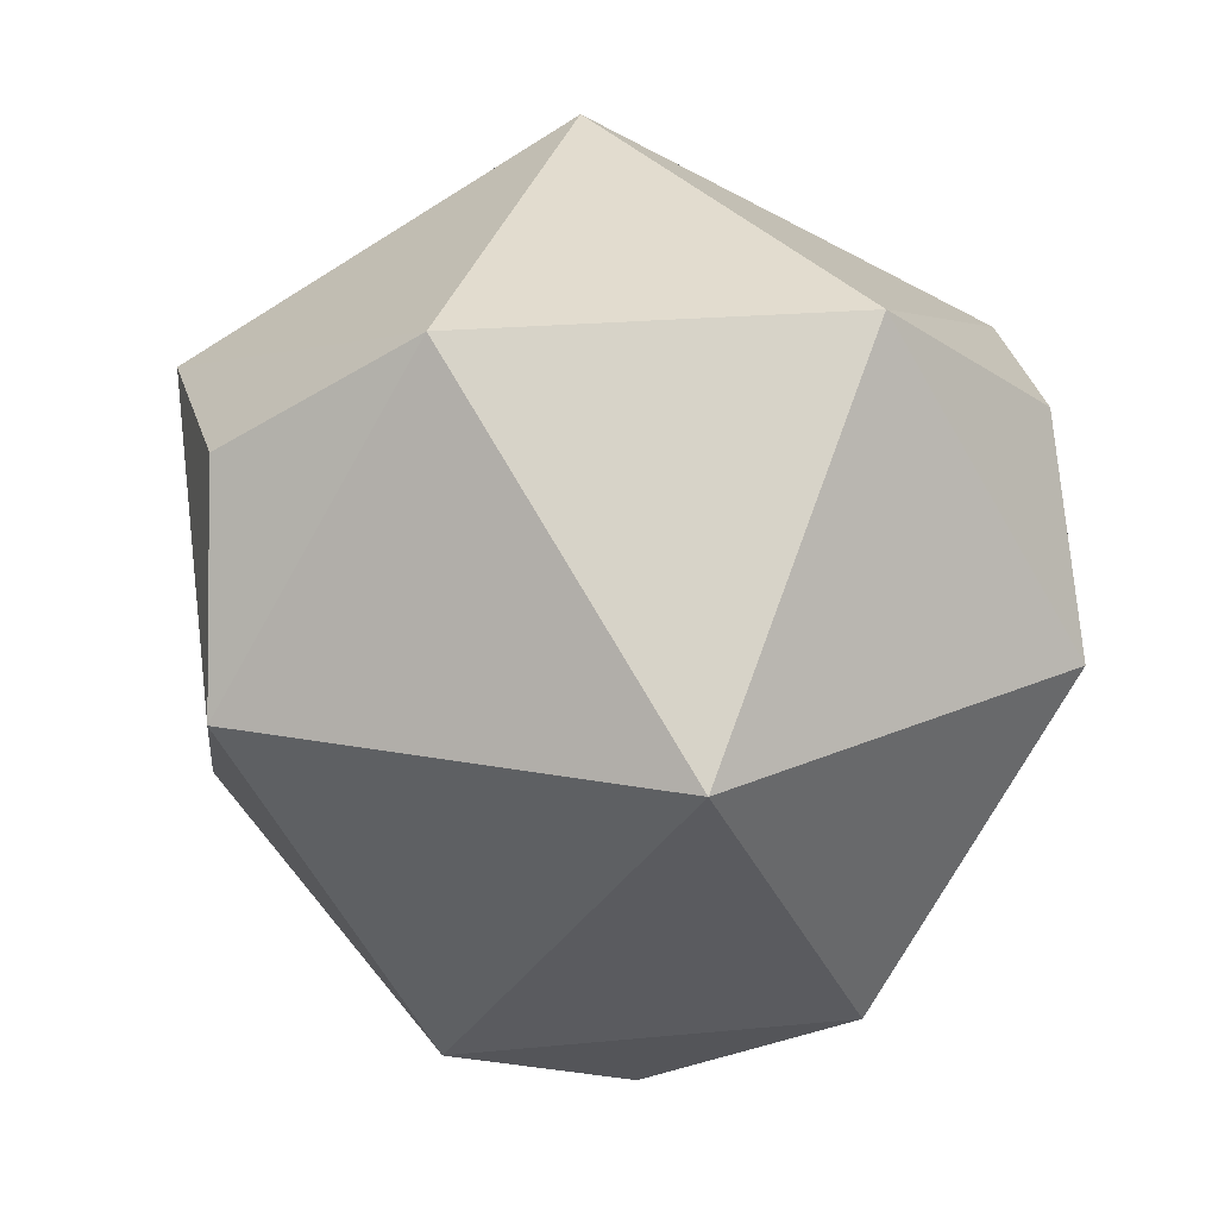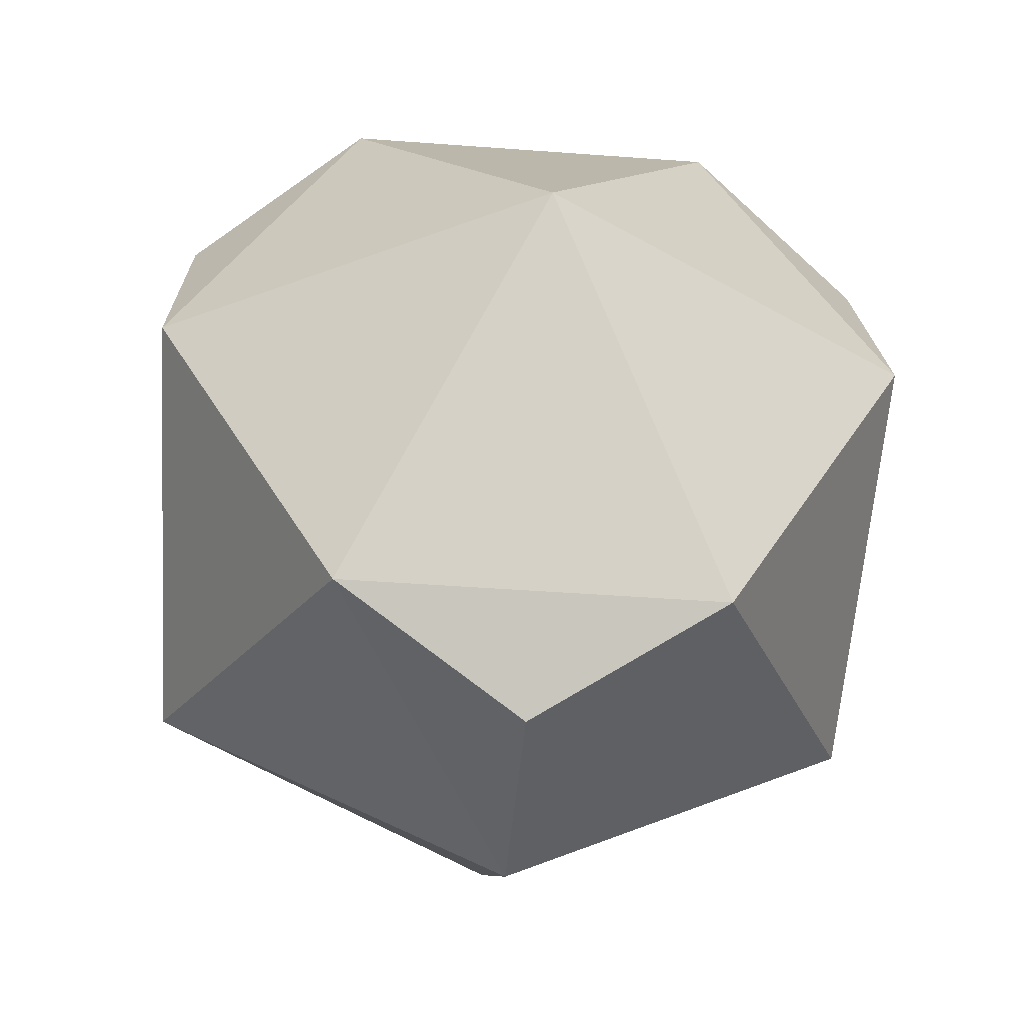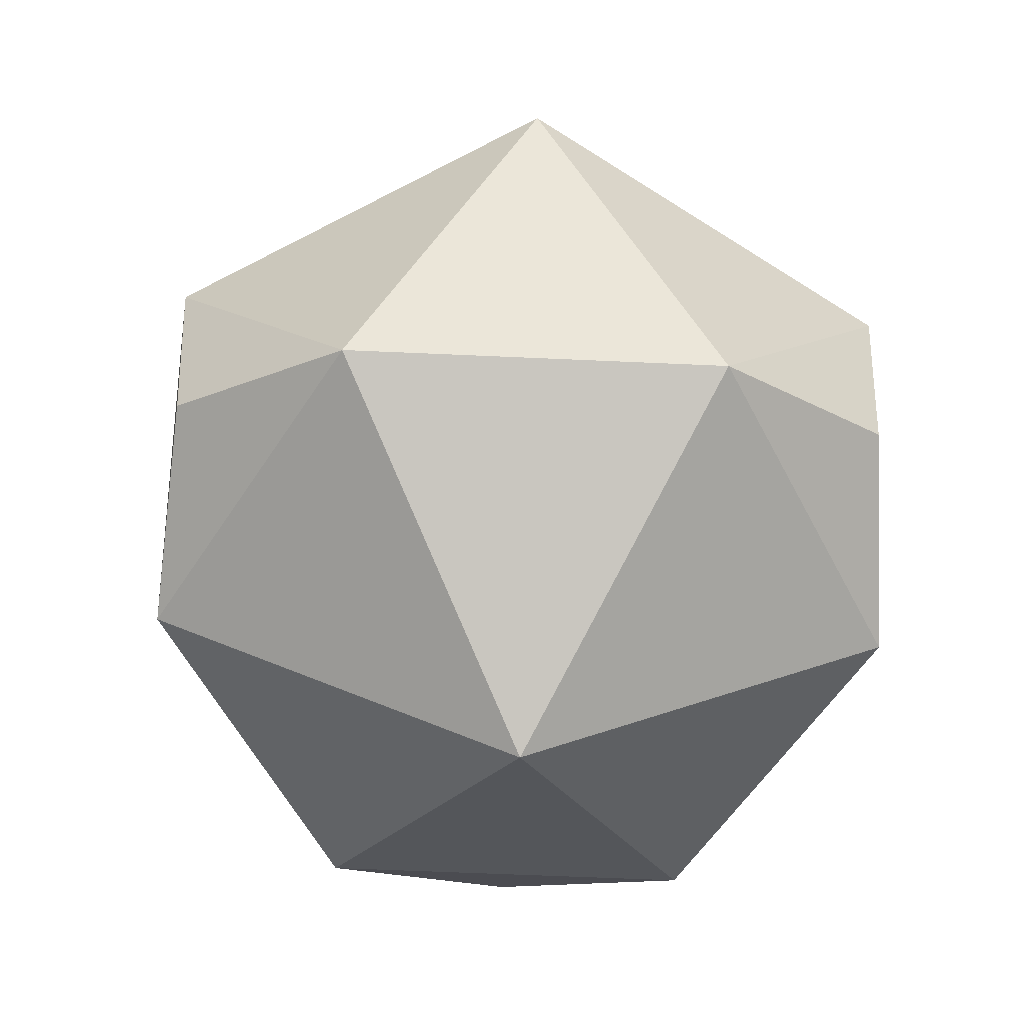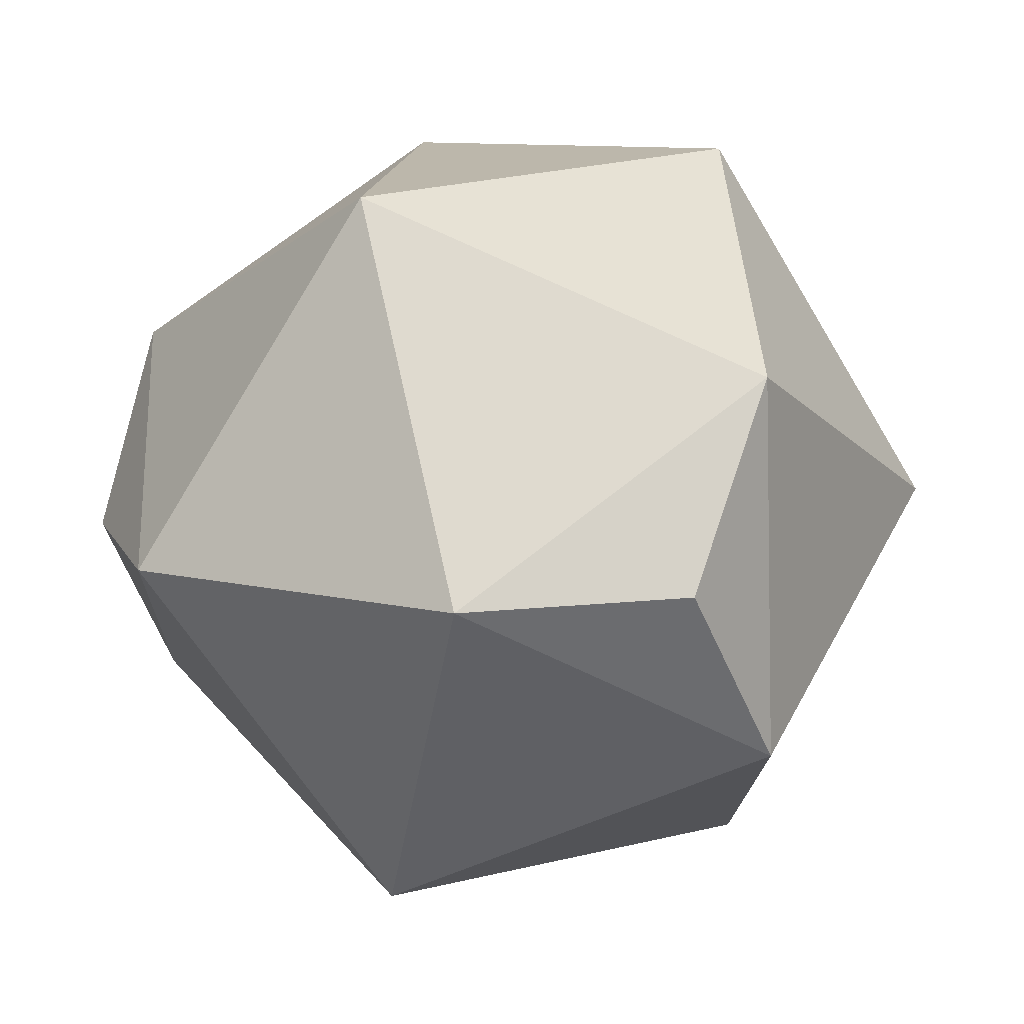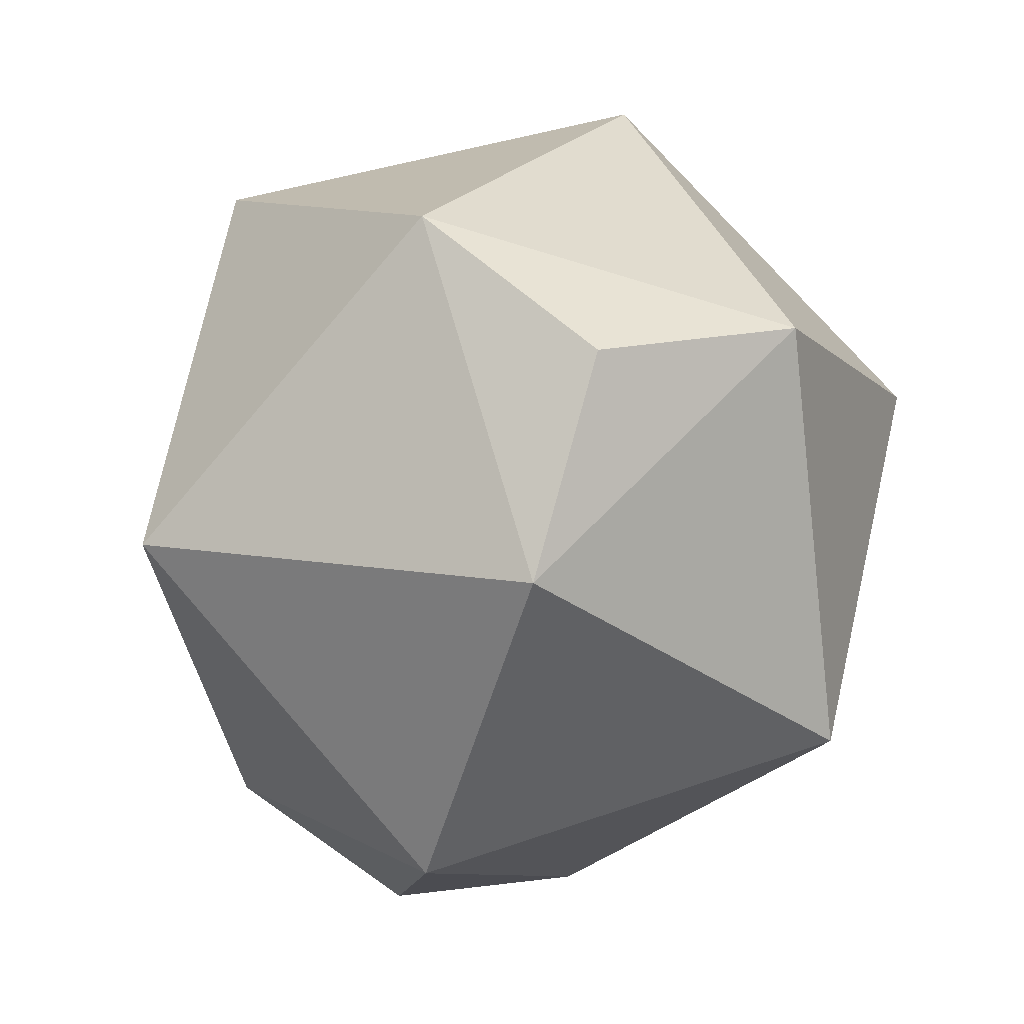
<metadata>
{"format":"obj","ext":"obj","renderer":"f3d","projection":"perspective","resolution":1024,"background":"white","views":[{"elev":20.9,"azim":169.9,"up":"+Y"},{"elev":-43.2,"azim":174.9,"up":"+Y"},{"elev":-58.0,"azim":57.3,"up":"+Z"},{"elev":42.9,"azim":86.4,"up":"+Y"},{"elev":9.7,"azim":-124.0,"up":"+Y"}]}
</metadata>
<code>
g tumbleweed
v 7.147e-10 -3.487e-10 0.5984
v 0.2552 0.1473 0.5209
v 7.147e-10 -0.2947 0.5209
v 7.147e-10 -0.2947 0.5209
v 0.4886 -0.2821 0.1995
v 7.147e-10 -0.5893 0.1042
v 0.4886 -0.2821 0.1995
v 7.147e-10 -0.2947 0.5209
v 0.2552 0.1473 0.5209
v 0.2552 0.1473 0.5209
v 0.5104 0.2947 0.1042
v 0.4886 -0.2821 0.1995
v 7.147e-10 -0.5893 0.1042
v 0.2552 -0.442 -0.3125
v 7.147e-10 -0.5642 -0.1995
v 0.2552 -0.442 -0.3125
v 7.147e-10 -0.5893 0.1042
v 0.4886 -0.2821 0.1995
v 0.4886 -0.2821 0.1995
v 0.5104 -3.487e-10 -0.3125
v 0.2552 -0.442 -0.3125
v 0.5104 -3.487e-10 -0.3125
v 0.4886 -0.2821 0.1995
v 0.5104 0.2947 0.1042
v 0.5104 0.2947 0.1042
v 0.4886 0.2821 -0.1995
v 0.5104 -3.487e-10 -0.3125
v 7.147e-10 -3.487e-10 0.5984
v -0.2552 0.1473 0.5209
v 0.2552 0.1473 0.5209
v 0.2552 0.1473 0.5209
v 7.147e-10 0.5642 0.1995
v 0.5104 0.2947 0.1042
v 7.147e-10 0.5642 0.1995
v 0.2552 0.1473 0.5209
v -0.2552 0.1473 0.5209
v -0.2552 0.1473 0.5209
v -0.5104 0.2947 0.1042
v 7.147e-10 0.5642 0.1995
v 0.5104 0.2947 0.1042
v 0.2552 0.442 -0.3125
v 0.4886 0.2821 -0.1995
v 0.2552 0.442 -0.3125
v 0.5104 0.2947 0.1042
v 7.147e-10 0.5642 0.1995
v 7.147e-10 0.5642 0.1995
v -0.2552 0.442 -0.3125
v 0.2552 0.442 -0.3125
v -0.2552 0.442 -0.3125
v 7.147e-10 0.5642 0.1995
v -0.5104 0.2947 0.1042
v -0.5104 0.2947 0.1042
v -0.4886 0.2821 -0.1995
v -0.2552 0.442 -0.3125
v 7.147e-10 -3.487e-10 0.5984
v 7.147e-10 -0.2947 0.5209
v -0.2552 0.1473 0.5209
v 7.147e-10 -0.2947 0.5209
v 7.147e-10 -0.5893 0.1042
v -0.4886 -0.2821 0.1995
v -0.4886 -0.2821 0.1995
v -0.2552 0.1473 0.5209
v 7.147e-10 -0.2947 0.5209
v -0.2552 0.1473 0.5209
v -0.4886 -0.2821 0.1995
v -0.5104 0.2947 0.1042
v 7.147e-10 -0.5893 0.1042
v 7.147e-10 -0.5642 -0.1995
v -0.2552 -0.442 -0.3125
v -0.2552 -0.442 -0.3125
v -0.4886 -0.2821 0.1995
v 7.147e-10 -0.5893 0.1042
v -0.4886 -0.2821 0.1995
v -0.2552 -0.442 -0.3125
v -0.5104 -3.487e-10 -0.3125
v -0.5104 -3.487e-10 -0.3125
v -0.5104 0.2947 0.1042
v -0.4886 -0.2821 0.1995
v -0.5104 0.2947 0.1042
v -0.5104 -3.487e-10 -0.3125
v -0.4886 0.2821 -0.1995
v 7.147e-10 -0.5642 -0.1995
v 0.2552 -0.442 -0.3125
v -0.2552 -0.442 -0.3125
v 0.2552 -0.442 -0.3125
v 0.5104 -3.487e-10 -0.3125
v 7.147e-10 -3.487e-10 -0.5984
v 7.147e-10 -3.487e-10 -0.5984
v -0.2552 -0.442 -0.3125
v 0.2552 -0.442 -0.3125
v -0.2552 -0.442 -0.3125
v 7.147e-10 -3.487e-10 -0.5984
v -0.5104 -3.487e-10 -0.3125
v 0.5104 -3.487e-10 -0.3125
v 0.4886 0.2821 -0.1995
v 0.2552 0.442 -0.3125
v 0.2552 0.442 -0.3125
v 7.147e-10 -3.487e-10 -0.5984
v 0.5104 -3.487e-10 -0.3125
v 7.147e-10 -3.487e-10 -0.5984
v 0.2552 0.442 -0.3125
v -0.2552 0.442 -0.3125
v -0.2552 0.442 -0.3125
v -0.5104 -3.487e-10 -0.3125
v 7.147e-10 -3.487e-10 -0.5984
v -0.5104 -3.487e-10 -0.3125
v -0.2552 0.442 -0.3125
v -0.4886 0.2821 -0.1995
v 7.147e-10 -3.487e-10 0.5984
v 7.147e-10 -0.2947 0.5209
v 0.2552 0.1473 0.5209
v 7.147e-10 -0.2947 0.5209
v 7.147e-10 -0.5893 0.1042
v 0.4886 -0.2821 0.1995
v 0.4886 -0.2821 0.1995
v 0.2552 0.1473 0.5209
v 7.147e-10 -0.2947 0.5209
v 0.2552 0.1473 0.5209
v 0.4886 -0.2821 0.1995
v 0.5104 0.2947 0.1042
v 7.147e-10 -0.5893 0.1042
v 7.147e-10 -0.5642 -0.1995
v 0.2552 -0.442 -0.3125
v 0.2552 -0.442 -0.3125
v 0.4886 -0.2821 0.1995
v 7.147e-10 -0.5893 0.1042
v 0.4886 -0.2821 0.1995
v 0.2552 -0.442 -0.3125
v 0.5104 -3.487e-10 -0.3125
v 0.5104 -3.487e-10 -0.3125
v 0.5104 0.2947 0.1042
v 0.4886 -0.2821 0.1995
v 0.5104 0.2947 0.1042
v 0.5104 -3.487e-10 -0.3125
v 0.4886 0.2821 -0.1995
v 7.147e-10 -3.487e-10 0.5984
v 0.2552 0.1473 0.5209
v -0.2552 0.1473 0.5209
v 0.2552 0.1473 0.5209
v 0.5104 0.2947 0.1042
v 7.147e-10 0.5642 0.1995
v 7.147e-10 0.5642 0.1995
v -0.2552 0.1473 0.5209
v 0.2552 0.1473 0.5209
v -0.2552 0.1473 0.5209
v 7.147e-10 0.5642 0.1995
v -0.5104 0.2947 0.1042
v 0.5104 0.2947 0.1042
v 0.4886 0.2821 -0.1995
v 0.2552 0.442 -0.3125
v 0.2552 0.442 -0.3125
v 7.147e-10 0.5642 0.1995
v 0.5104 0.2947 0.1042
v 7.147e-10 0.5642 0.1995
v 0.2552 0.442 -0.3125
v -0.2552 0.442 -0.3125
v -0.2552 0.442 -0.3125
v -0.5104 0.2947 0.1042
v 7.147e-10 0.5642 0.1995
v -0.5104 0.2947 0.1042
v -0.2552 0.442 -0.3125
v -0.4886 0.2821 -0.1995
v 7.147e-10 -3.487e-10 0.5984
v -0.2552 0.1473 0.5209
v 7.147e-10 -0.2947 0.5209
v 7.147e-10 -0.2947 0.5209
v -0.4886 -0.2821 0.1995
v 7.147e-10 -0.5893 0.1042
v -0.4886 -0.2821 0.1995
v 7.147e-10 -0.2947 0.5209
v -0.2552 0.1473 0.5209
v -0.2552 0.1473 0.5209
v -0.5104 0.2947 0.1042
v -0.4886 -0.2821 0.1995
v 7.147e-10 -0.5893 0.1042
v -0.2552 -0.442 -0.3125
v 7.147e-10 -0.5642 -0.1995
v -0.2552 -0.442 -0.3125
v 7.147e-10 -0.5893 0.1042
v -0.4886 -0.2821 0.1995
v -0.4886 -0.2821 0.1995
v -0.5104 -3.487e-10 -0.3125
v -0.2552 -0.442 -0.3125
v -0.5104 -3.487e-10 -0.3125
v -0.4886 -0.2821 0.1995
v -0.5104 0.2947 0.1042
v -0.5104 0.2947 0.1042
v -0.4886 0.2821 -0.1995
v -0.5104 -3.487e-10 -0.3125
v 7.147e-10 -0.5642 -0.1995
v -0.2552 -0.442 -0.3125
v 0.2552 -0.442 -0.3125
v 0.2552 -0.442 -0.3125
v 7.147e-10 -3.487e-10 -0.5984
v 0.5104 -3.487e-10 -0.3125
v 7.147e-10 -3.487e-10 -0.5984
v 0.2552 -0.442 -0.3125
v -0.2552 -0.442 -0.3125
v -0.2552 -0.442 -0.3125
v -0.5104 -3.487e-10 -0.3125
v 7.147e-10 -3.487e-10 -0.5984
v 0.5104 -3.487e-10 -0.3125
v 0.2552 0.442 -0.3125
v 0.4886 0.2821 -0.1995
v 0.2552 0.442 -0.3125
v 0.5104 -3.487e-10 -0.3125
v 7.147e-10 -3.487e-10 -0.5984
v 7.147e-10 -3.487e-10 -0.5984
v -0.2552 0.442 -0.3125
v 0.2552 0.442 -0.3125
v -0.2552 0.442 -0.3125
v 7.147e-10 -3.487e-10 -0.5984
v -0.5104 -3.487e-10 -0.3125
v -0.5104 -3.487e-10 -0.3125
v -0.4886 0.2821 -0.1995
v -0.2552 0.442 -0.3125
v -0.4144 -0.2728 0.06074
v -0.3149 -0.2533 0.2941
v -0.2712 -0.4075 -0.1008
v -0.2712 -0.4075 -0.1008
v 0.1209 -0.4471 0.1879
v 0.1067 -0.3877 -0.2969
v 0.1209 -0.4471 0.1879
v -0.2712 -0.4075 -0.1008
v -0.3149 -0.2533 0.2941
v -0.3149 -0.2533 0.2941
v 0.01953 -0.0793 0.4931
v 0.1209 -0.4471 0.1879
v 0.1067 -0.3877 -0.2969
v 0.4411 -0.2137 -0.09789
v 0.3094 -0.2348 -0.3146
v 0.4411 -0.2137 -0.09789
v 0.1067 -0.3877 -0.2969
v 0.1209 -0.4471 0.1879
v 0.1209 -0.4471 0.1879
v 0.3975 -0.05946 0.2971
v 0.4411 -0.2137 -0.09789
v 0.3975 -0.05946 0.2971
v 0.1209 -0.4471 0.1879
v 0.01953 -0.0793 0.4931
v 0.01953 -0.0793 0.4931
v 0.2259 0.06047 0.4417
v 0.3975 -0.05946 0.2971
v -0.4144 -0.2728 0.06074
v -0.496 -0.05141 -0.03468
v -0.3149 -0.2533 0.2941
v -0.3149 -0.2533 0.2941
v -0.3094 0.2348 0.3146
v 0.01953 -0.0793 0.4931
v -0.3094 0.2348 0.3146
v -0.3149 -0.2533 0.2941
v -0.496 -0.05141 -0.03468
v -0.496 -0.05141 -0.03468
v -0.3427 0.3245 -0.1645
v -0.3094 0.2348 0.3146
v 0.01953 -0.0793 0.4931
v 0.1728 0.2967 0.3633
v 0.2259 0.06047 0.4417
v 0.1728 0.2967 0.3633
v 0.01953 -0.0793 0.4931
v -0.3094 0.2348 0.3146
v -0.3094 0.2348 0.3146
v -0.008301 0.4986 0.03444
v 0.1728 0.2967 0.3633
v -0.008301 0.4986 0.03444
v -0.3094 0.2348 0.3146
v -0.3427 0.3245 -0.1645
v -0.3427 0.3245 -0.1645
v -0.1209 0.4471 -0.1879
v -0.008301 0.4986 0.03444
v -0.4144 -0.2728 0.06074
v -0.2712 -0.4075 -0.1008
v -0.496 -0.05141 -0.03468
v -0.2712 -0.4075 -0.1008
v 0.1067 -0.3877 -0.2969
v -0.2259 -0.06047 -0.4417
v -0.2259 -0.06047 -0.4417
v -0.496 -0.05141 -0.03468
v -0.2712 -0.4075 -0.1008
v -0.496 -0.05141 -0.03468
v -0.2259 -0.06047 -0.4417
v -0.3427 0.3245 -0.1645
v 0.1067 -0.3877 -0.2969
v 0.3094 -0.2348 -0.3146
v 0.26 -0.01174 -0.4267
v 0.26 -0.01174 -0.4267
v -0.2259 -0.06047 -0.4417
v 0.1067 -0.3877 -0.2969
v -0.2259 -0.06047 -0.4417
v 0.26 -0.01174 -0.4267
v 0.0353 0.3444 -0.3605
v 0.0353 0.3444 -0.3605
v -0.3427 0.3245 -0.1645
v -0.2259 -0.06047 -0.4417
v -0.3427 0.3245 -0.1645
v 0.0353 0.3444 -0.3605
v -0.1209 0.4471 -0.1879
v 0.3094 -0.2348 -0.3146
v 0.4411 -0.2137 -0.09789
v 0.26 -0.01174 -0.4267
v 0.4411 -0.2137 -0.09789
v 0.3975 -0.05946 0.2971
v 0.4144 0.2728 -0.06074
v 0.4144 0.2728 -0.06074
v 0.26 -0.01174 -0.4267
v 0.4411 -0.2137 -0.09789
v 0.26 -0.01174 -0.4267
v 0.4144 0.2728 -0.06074
v 0.0353 0.3444 -0.3605
v 0.3975 -0.05946 0.2971
v 0.2259 0.06047 0.4417
v 0.1728 0.2967 0.3633
v 0.1728 0.2967 0.3633
v 0.4144 0.2728 -0.06074
v 0.3975 -0.05946 0.2971
v 0.4144 0.2728 -0.06074
v 0.1728 0.2967 0.3633
v -0.008301 0.4986 0.03444
v -0.008301 0.4986 0.03444
v 0.0353 0.3444 -0.3605
v 0.4144 0.2728 -0.06074
v 0.0353 0.3444 -0.3605
v -0.008301 0.4986 0.03444
v -0.1209 0.4471 -0.1879
g tumbleweed_0
f 3 2 1
f 6 5 4
f 9 8 7
f 12 11 10
f 15 14 13
f 18 17 16
f 21 20 19
f 24 23 22
f 27 26 25
f 30 29 28
f 33 32 31
f 36 35 34
f 39 38 37
f 42 41 40
f 45 44 43
f 48 47 46
f 51 50 49
f 54 53 52
f 57 56 55
f 60 59 58
f 63 62 61
f 66 65 64
f 69 68 67
f 72 71 70
f 75 74 73
f 78 77 76
f 81 80 79
f 84 83 82
f 87 86 85
f 90 89 88
f 93 92 91
f 96 95 94
f 99 98 97
f 102 101 100
f 105 104 103
f 108 107 106
f 111 110 109
f 114 113 112
f 117 116 115
f 120 119 118
f 123 122 121
f 126 125 124
f 129 128 127
f 132 131 130
f 135 134 133
f 138 137 136
f 141 140 139
f 144 143 142
f 147 146 145
f 150 149 148
f 153 152 151
f 156 155 154
f 159 158 157
f 162 161 160
f 165 164 163
f 168 167 166
f 171 170 169
f 174 173 172
f 177 176 175
f 180 179 178
f 183 182 181
f 186 185 184
f 189 188 187
f 192 191 190
f 195 194 193
f 198 197 196
f 201 200 199
f 204 203 202
f 207 206 205
f 210 209 208
f 213 212 211
f 216 215 214
f 219 218 217
f 222 221 220
f 225 224 223
f 228 227 226
f 231 230 229
f 234 233 232
f 237 236 235
f 240 239 238
f 243 242 241
f 246 245 244
f 249 248 247
f 252 251 250
f 255 254 253
f 258 257 256
f 261 260 259
f 264 263 262
f 267 266 265
f 270 269 268
f 273 272 271
f 276 275 274
f 279 278 277
f 282 281 280
f 285 284 283
f 288 287 286
f 291 290 289
f 294 293 292
f 297 296 295
f 300 299 298
f 303 302 301
f 306 305 304
f 309 308 307
f 312 311 310
f 315 314 313
f 318 317 316
f 321 320 319
f 324 323 322

</code>
